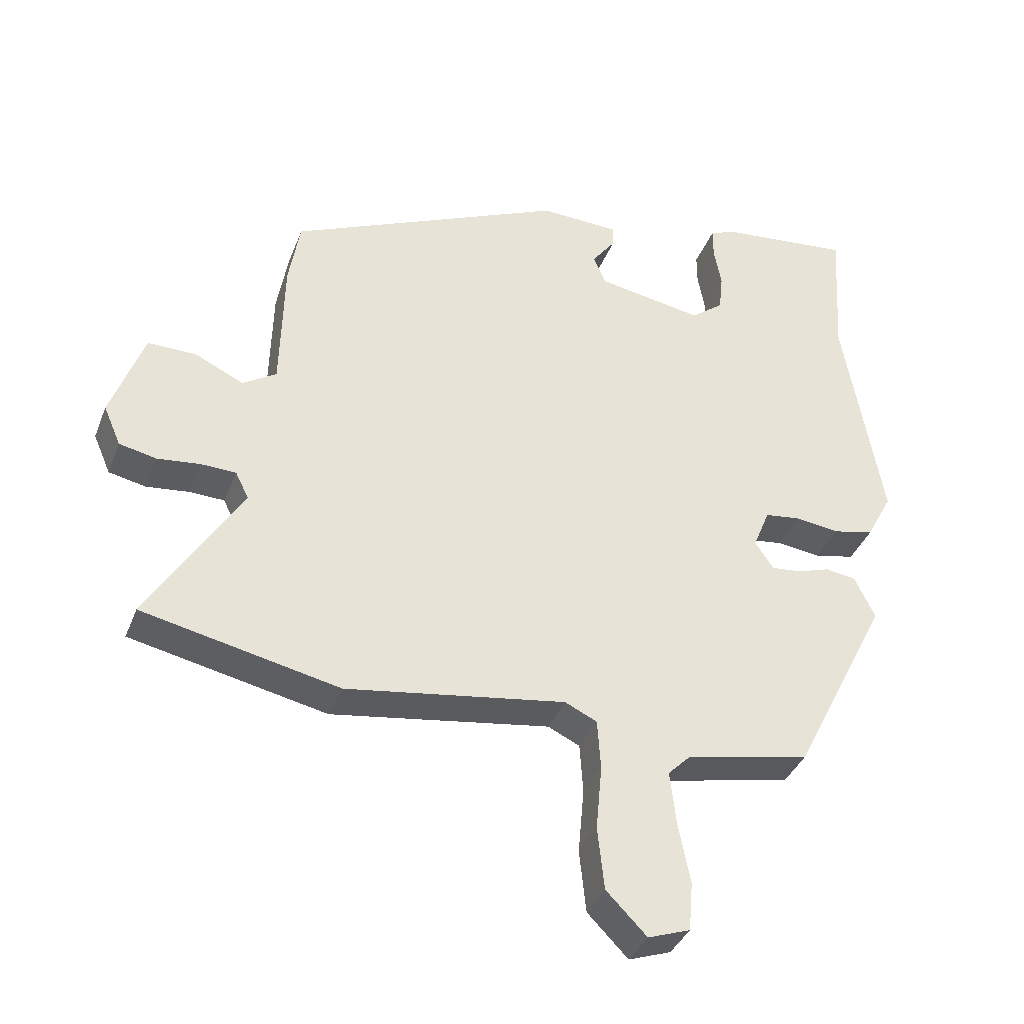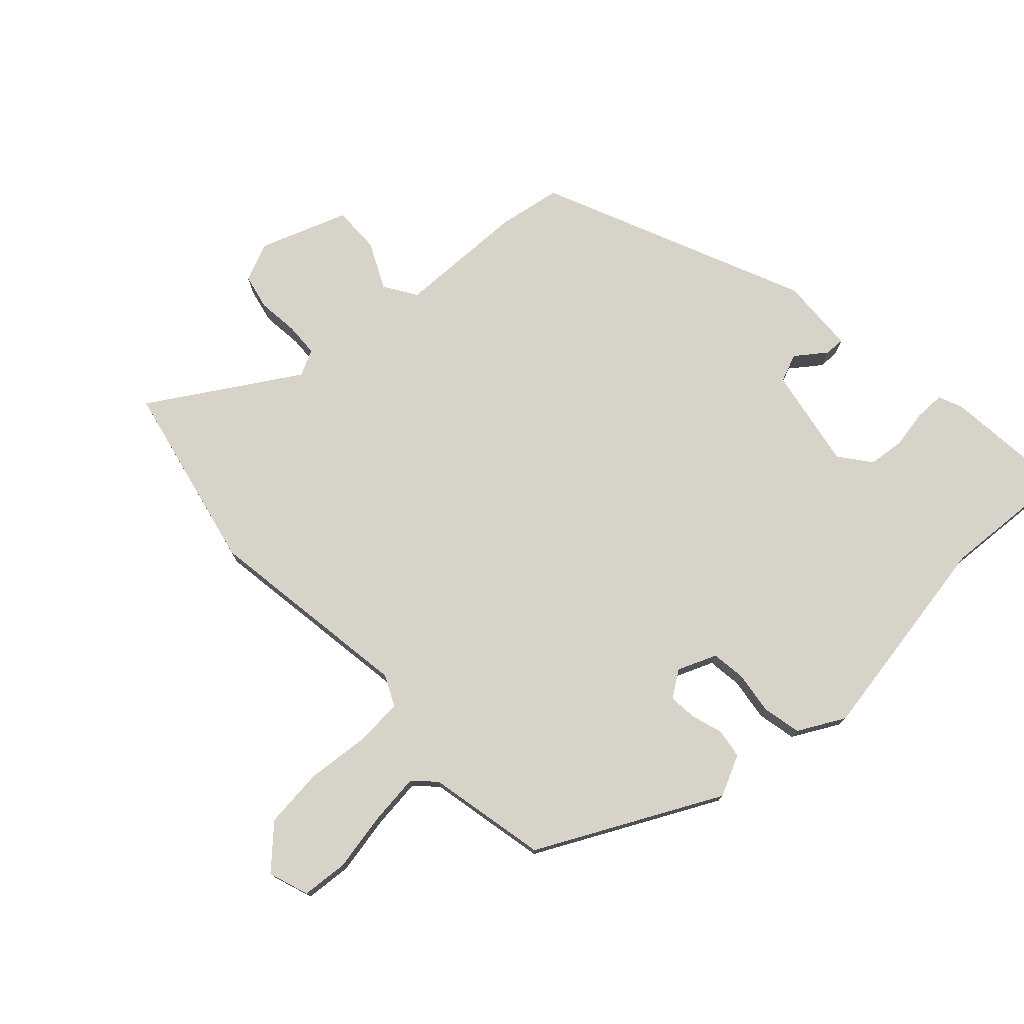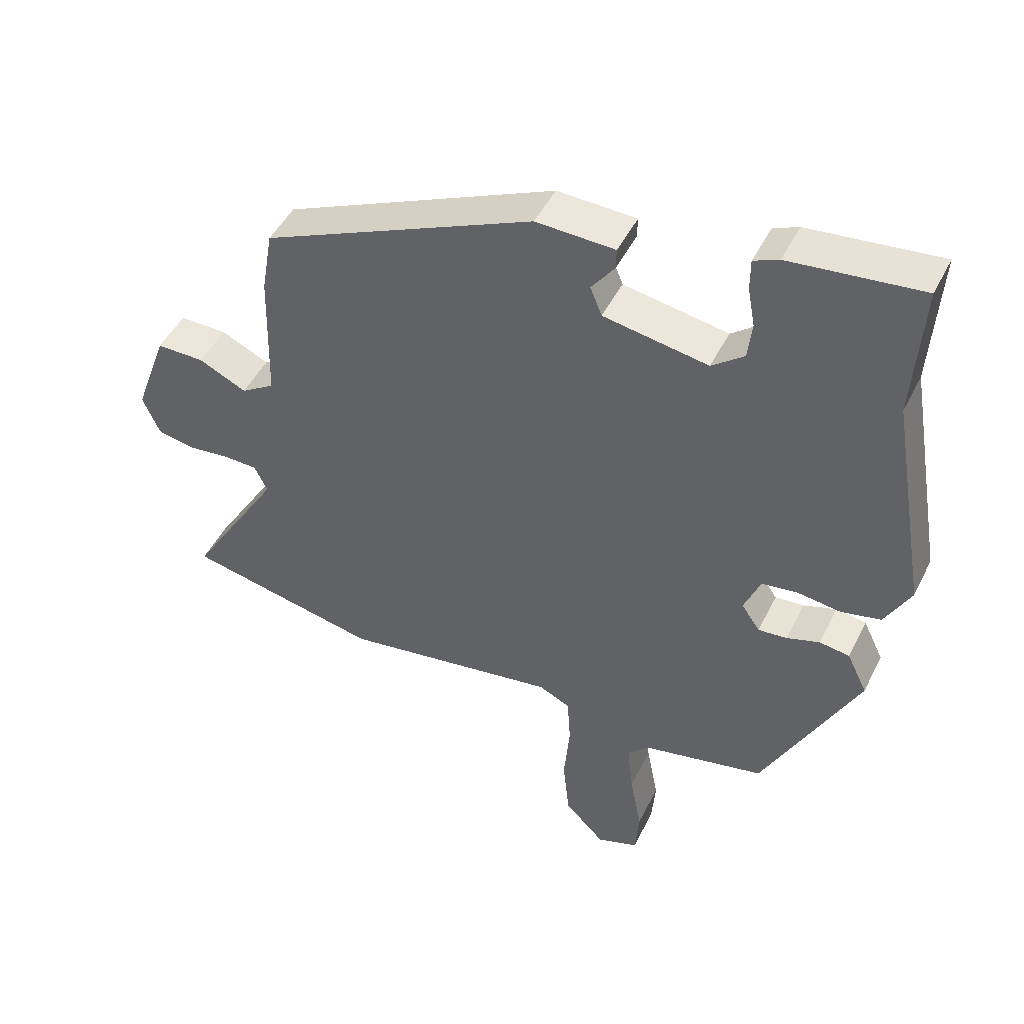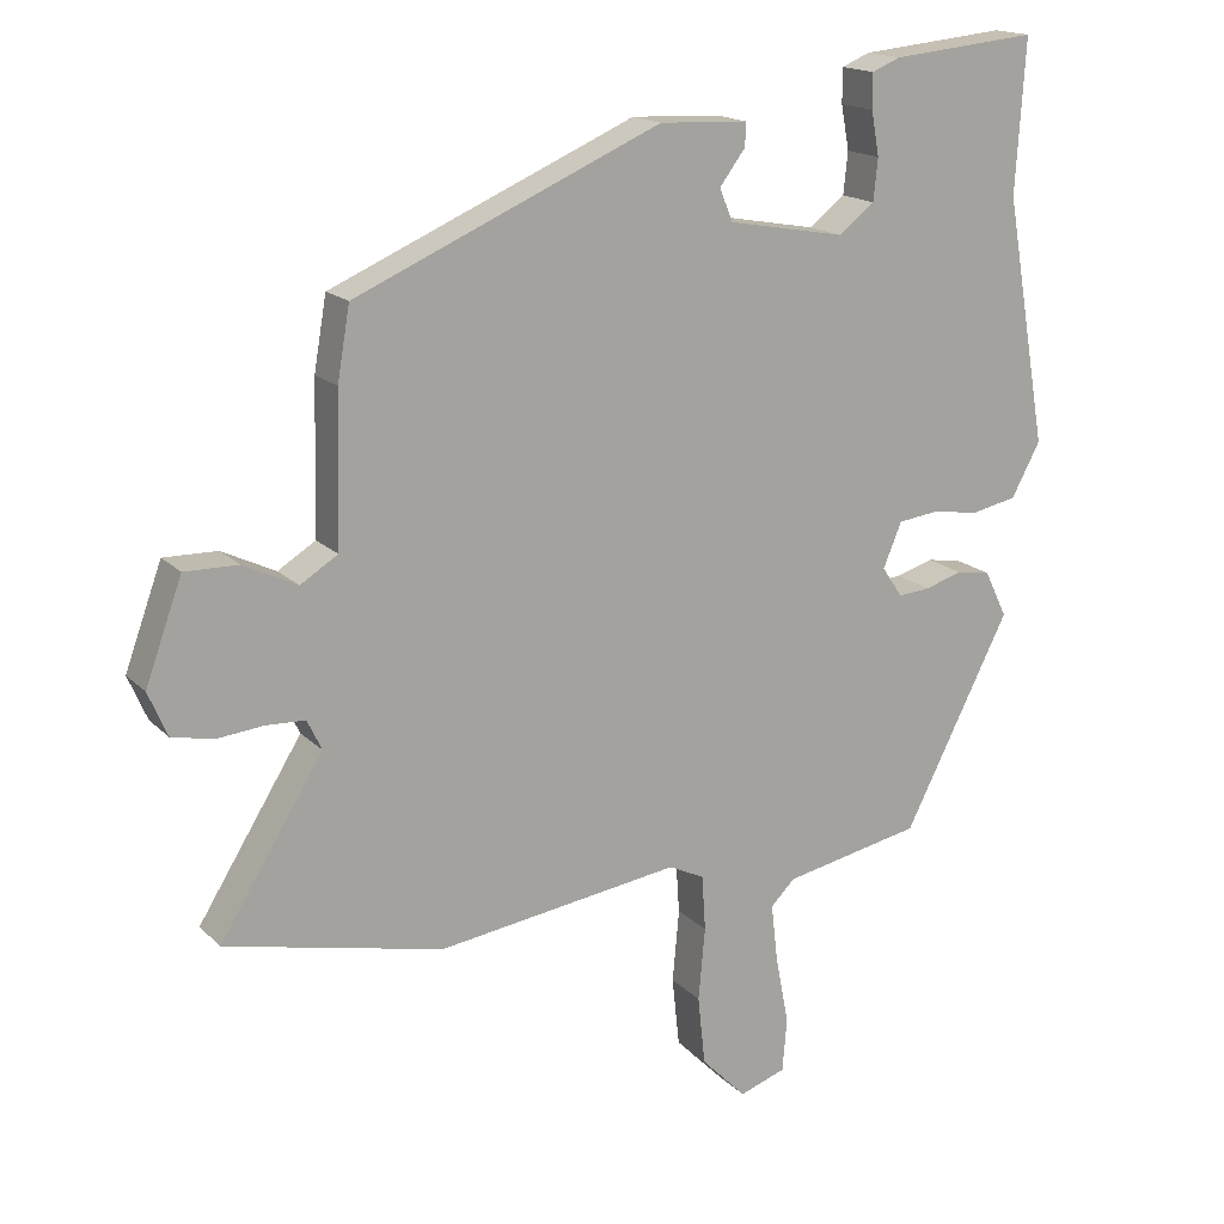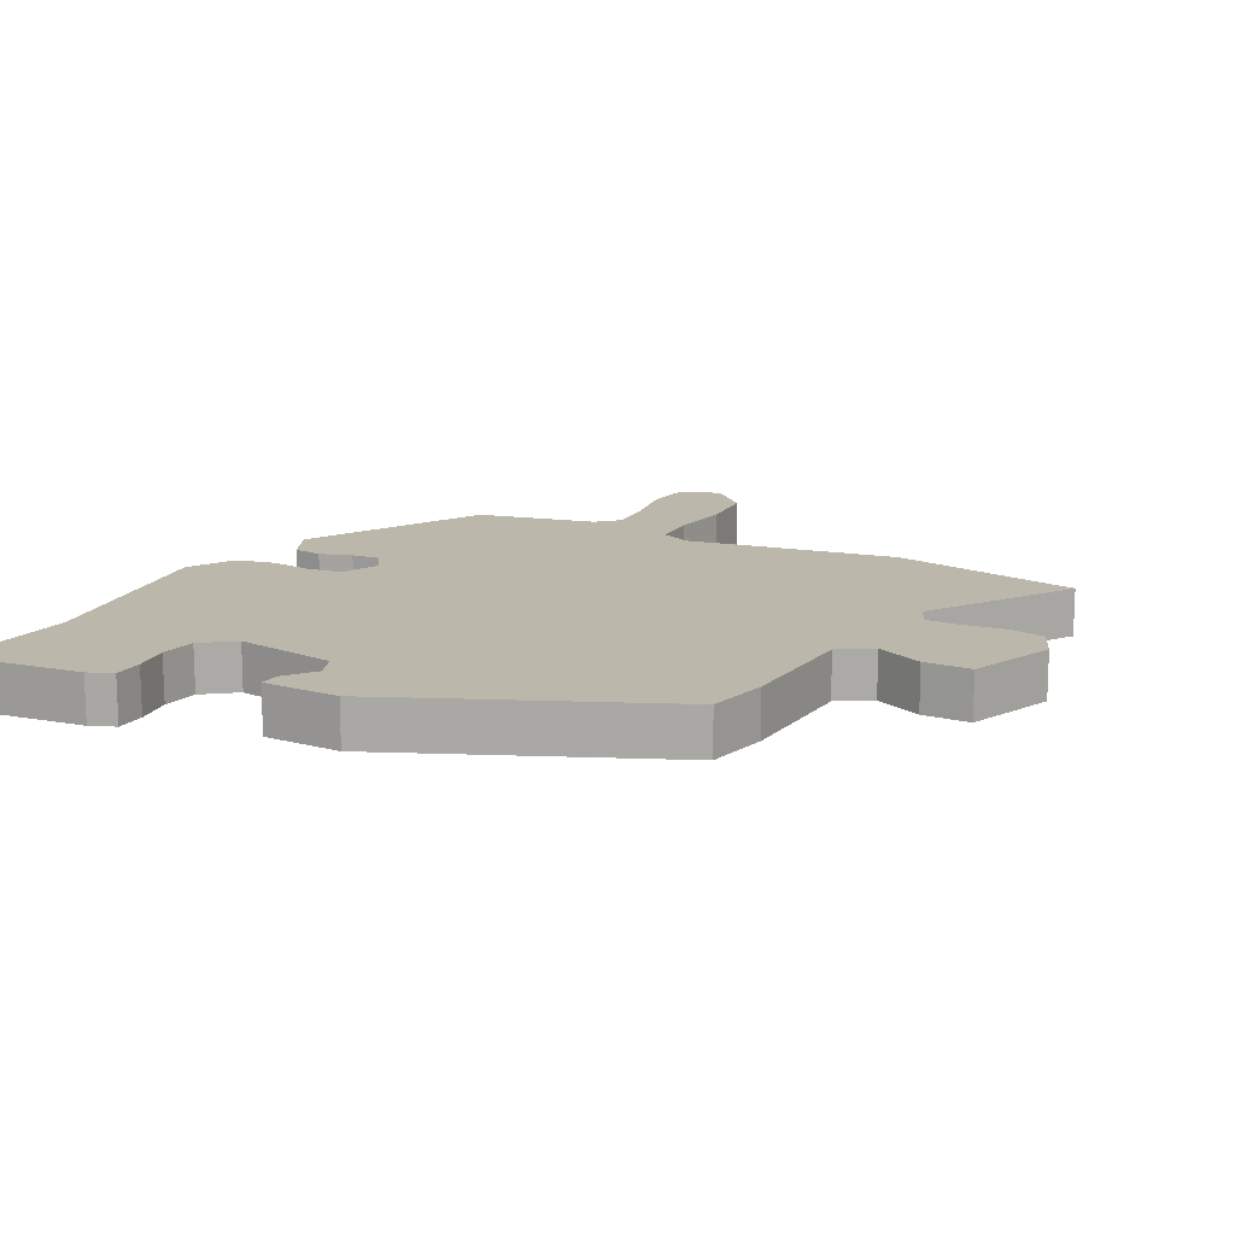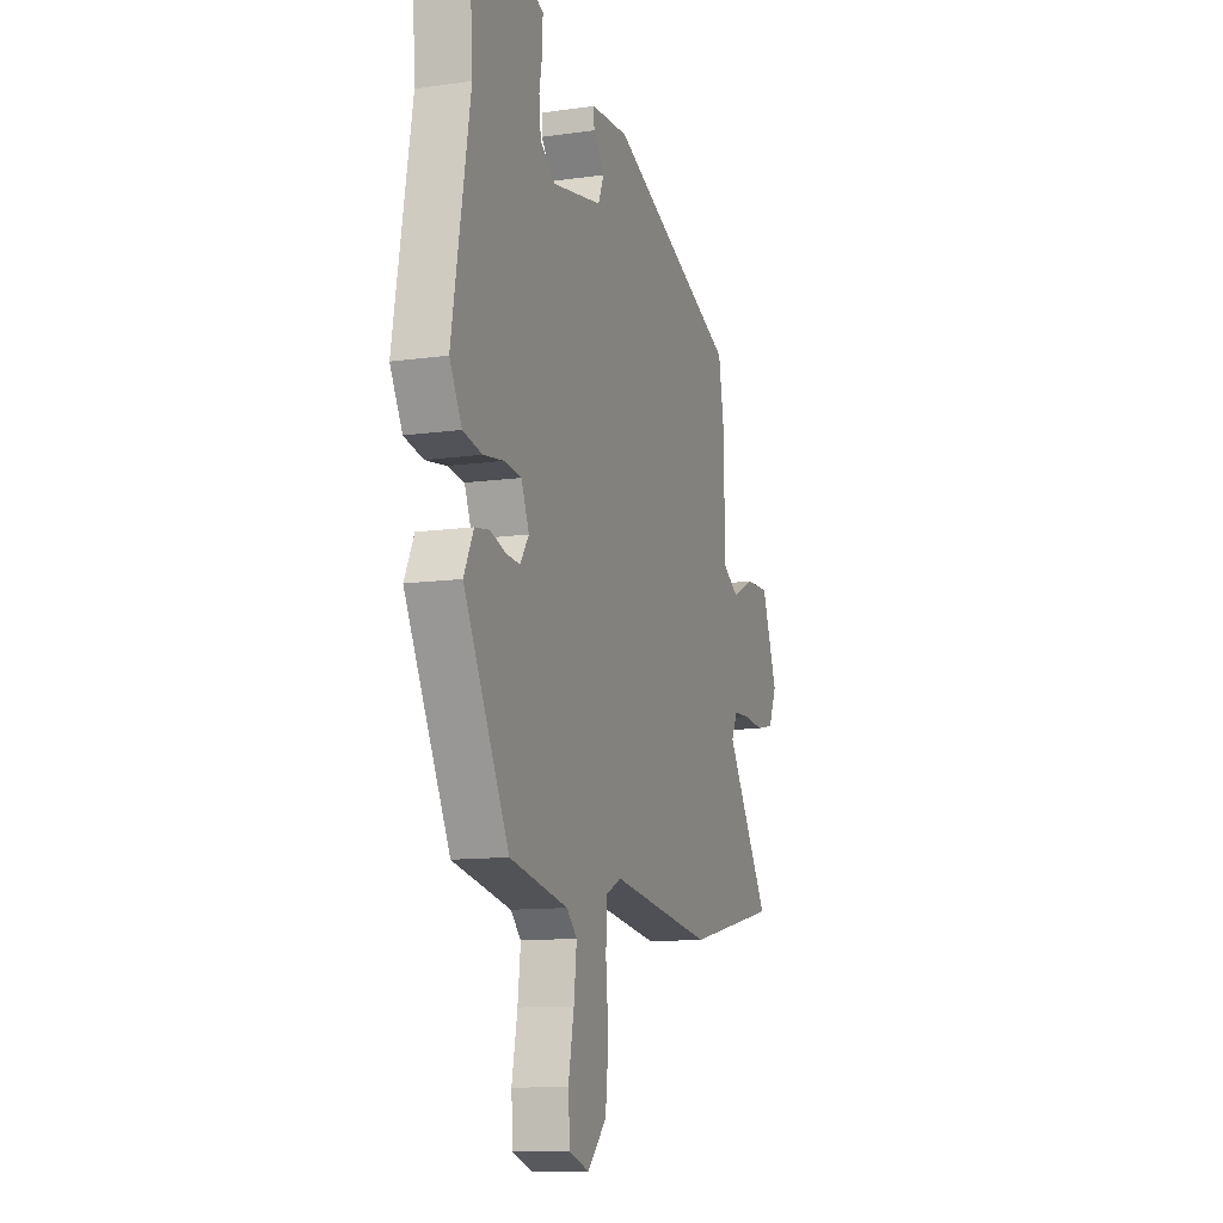
<metadata>
{"format":"obj","ext":"obj","renderer":"f3d","projection":"perspective","resolution":1024,"background":"white","views":[{"elev":-37.1,"azim":160.3,"up":"+Z"},{"elev":76.0,"azim":-132.8,"up":"+Y"},{"elev":47.1,"azim":-154.5,"up":"+Z"},{"elev":16.5,"azim":151.6,"up":"+Z"},{"elev":14.3,"azim":28.3,"up":"+Y"},{"elev":-11.3,"azim":-70.9,"up":"+Z"}]}
</metadata>
<code>
v 0.453 0.07 0.303
v 0.47 0.07 0.204
v 0.475 0.07 0.001
v 0.526 0.07 -0.031
v 0.599 0.07 0.004
v 0.672 0.07 0.005
v 0.722 0.07 -0.133
v 0.696 0.07 -0.193
v 0.64 0.07 -0.205
v 0.576 0.07 -0.198
v 0.523 0.07 -0.2
v 0.503 0.07 -0.241
v 0.644 0.07 -0.469
v 0.348 0.07 -0.533
v 0.018 0.07 -0.484
v -0.03 0.07 -0.507
v -0.035 0.07 -0.582
v -0.026 0.07 -0.681
v -0.036 0.07 -0.775
v -0.097 0.07 -0.837
v -0.16 0.07 -0.815
v -0.166 0.07 -0.742
v -0.148 0.07 -0.649
v -0.139 0.07 -0.57
v -0.172 0.07 -0.537
v -0.359 0.07 -0.498
v -0.503 0.07 -0.213
v -0.472 0.07 -0.149
v -0.426 0.07 -0.142
v -0.376 0.07 -0.158
v -0.332 0.07 -0.162
v -0.304 0.07 -0.121
v -0.329 0.07 -0.06
v -0.383 0.07 -0.053
v -0.449 0.07 -0.062
v -0.51 0.07 -0.049
v -0.549 0.07 0.024
v -0.491 0.07 0.359
v -0.504 0.07 0.567
v -0.305 0.07 0.547
v -0.267 0.07 0.531
v -0.267 0.07 0.484
v -0.278 0.07 0.424
v -0.272 0.07 0.367
v -0.223 0.07 0.329
v -0.064 0.07 0.357
v -0.046 0.07 0.401
v -0.081 0.07 0.448
v -0.082 0.07 0.48
v 0.038 0.07 0.485
v 0.453 0 0.303
v 0.47 0 0.204
v 0.475 0 0.001
v 0.526 0 -0.031
v 0.599 0 0.004
v 0.672 0 0.005
v 0.722 0 -0.133
v 0.696 0 -0.193
v 0.64 0 -0.205
v 0.576 0 -0.198
v 0.523 0 -0.2
v 0.503 0 -0.241
v 0.644 0 -0.469
v 0.348 0 -0.533
v 0.018 0 -0.484
v -0.03 0 -0.507
v -0.035 0 -0.582
v -0.026 0 -0.681
v -0.036 0 -0.775
v -0.097 0 -0.837
v -0.16 0 -0.815
v -0.166 0 -0.742
v -0.148 0 -0.649
v -0.139 0 -0.57
v -0.172 0 -0.537
v -0.359 0 -0.498
v -0.503 0 -0.213
v -0.472 0 -0.149
v -0.426 0 -0.142
v -0.376 0 -0.158
v -0.332 0 -0.162
v -0.304 0 -0.121
v -0.329 0 -0.06
v -0.383 0 -0.053
v -0.449 0 -0.062
v -0.51 0 -0.049
v -0.549 0 0.024
v -0.491 0 0.359
v -0.504 0 0.567
v -0.305 0 0.547
v -0.267 0 0.531
v -0.267 0 0.484
v -0.278 0 0.424
v -0.272 0 0.367
v -0.223 0 0.329
v -0.064 0 0.357
v -0.046 0 0.401
v -0.081 0 0.448
v -0.082 0 0.48
v 0.038 0 0.485
f 47 48 49 50
f 46 47 50 1
f 45 46 1 2
f 40 41 42 43
f 38 39 40 43
f 38 43 44
f 37 38 44 45
f 34 35 36 37
f 33 34 37 45
f 27 28 29 30
f 25 26 27 30
f 24 25 30 31
f 20 21 22 23
f 20 23 24
f 17 18 19 20
f 16 17 20 24
f 12 13 14 15
f 11 12 15 16
f 7 8 9 10
f 7 10 11
f 4 5 6 7
f 4 7 11
f 3 4 11 16
f 32 33 45 2
f 16 24 31 32
f 2 3 16 32
f 100 99 98 97
f 51 100 97 96
f 52 51 96 95
f 93 92 91 90
f 93 90 89 88
f 94 93 88
f 95 94 88 87
f 87 86 85 84
f 95 87 84 83
f 80 79 78 77
f 80 77 76 75
f 81 80 75 74
f 73 72 71 70
f 74 73 70
f 70 69 68 67
f 74 70 67 66
f 65 64 63 62
f 66 65 62 61
f 60 59 58 57
f 61 60 57
f 57 56 55 54
f 61 57 54
f 66 61 54 53
f 52 95 83 82
f 82 81 74 66
f 82 66 53 52
f 1 51 52 2
f 2 52 53 3
f 3 53 54 4
f 4 54 55 5
f 5 55 56 6
f 6 56 57 7
f 7 57 58 8
f 8 58 59 9
f 9 59 60 10
f 10 60 61 11
f 11 61 62 12
f 12 62 63 13
f 13 63 64 14
f 14 64 65 15
f 15 65 66 16
f 16 66 67 17
f 17 67 68 18
f 18 68 69 19
f 19 69 70 20
f 20 70 71 21
f 21 71 72 22
f 22 72 73 23
f 23 73 74 24
f 24 74 75 25
f 25 75 76 26
f 26 76 77 27
f 27 77 78 28
f 28 78 79 29
f 29 79 80 30
f 30 80 81 31
f 31 81 82 32
f 32 82 83 33
f 33 83 84 34
f 34 84 85 35
f 35 85 86 36
f 36 86 87 37
f 37 87 88 38
f 38 88 89 39
f 39 89 90 40
f 40 90 91 41
f 41 91 92 42
f 42 92 93 43
f 43 93 94 44
f 44 94 95 45
f 45 95 96 46
f 46 96 97 47
f 47 97 98 48
f 48 98 99 49
f 49 99 100 50
f 50 100 51 1

</code>
